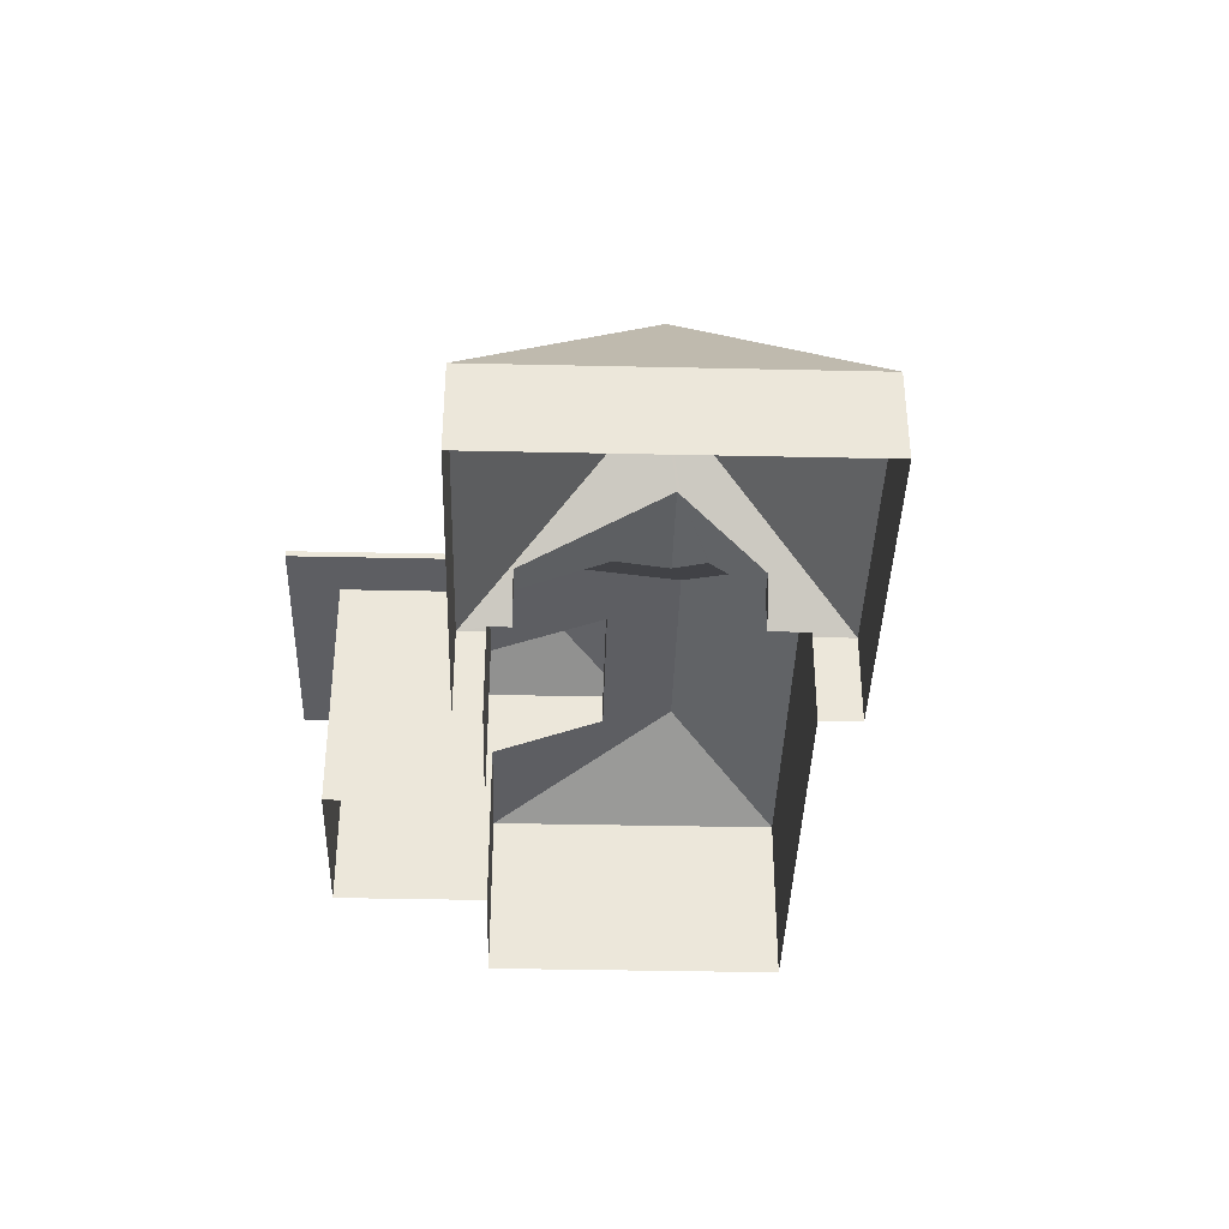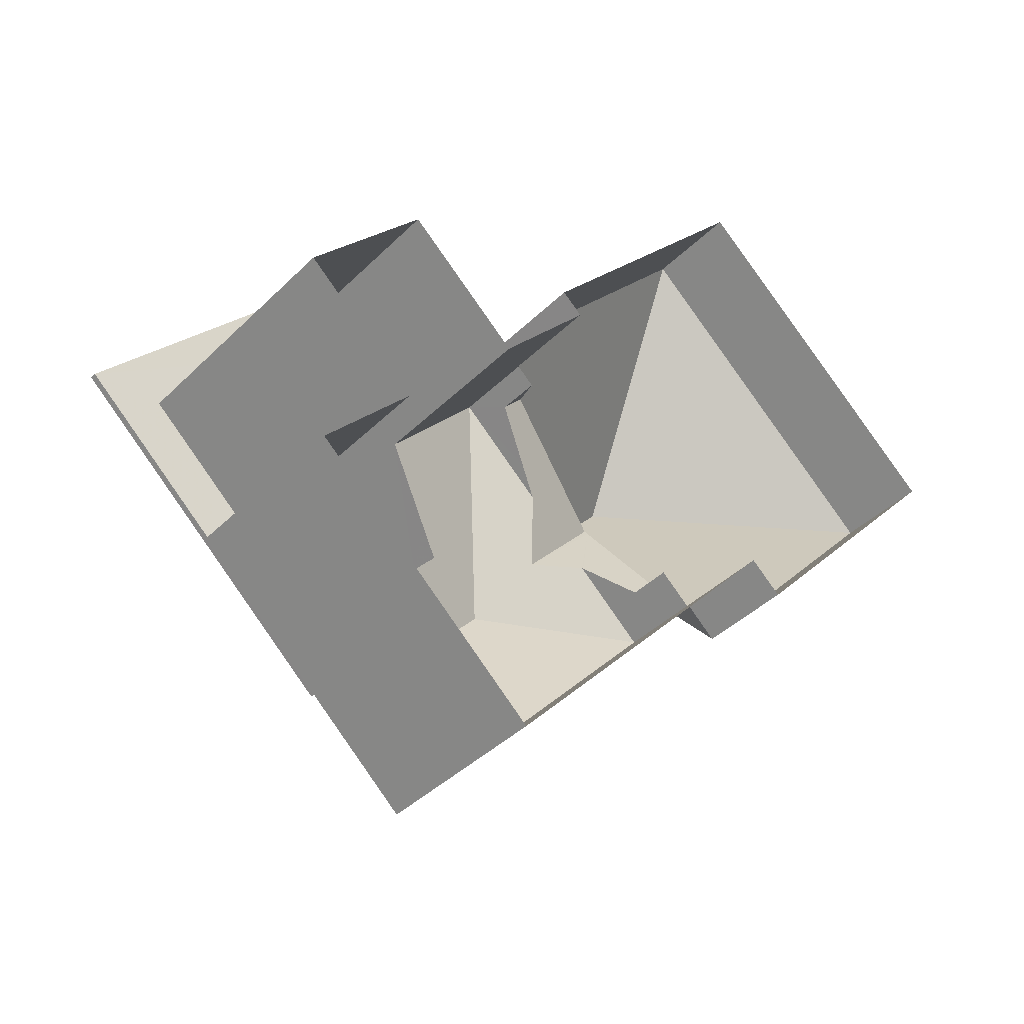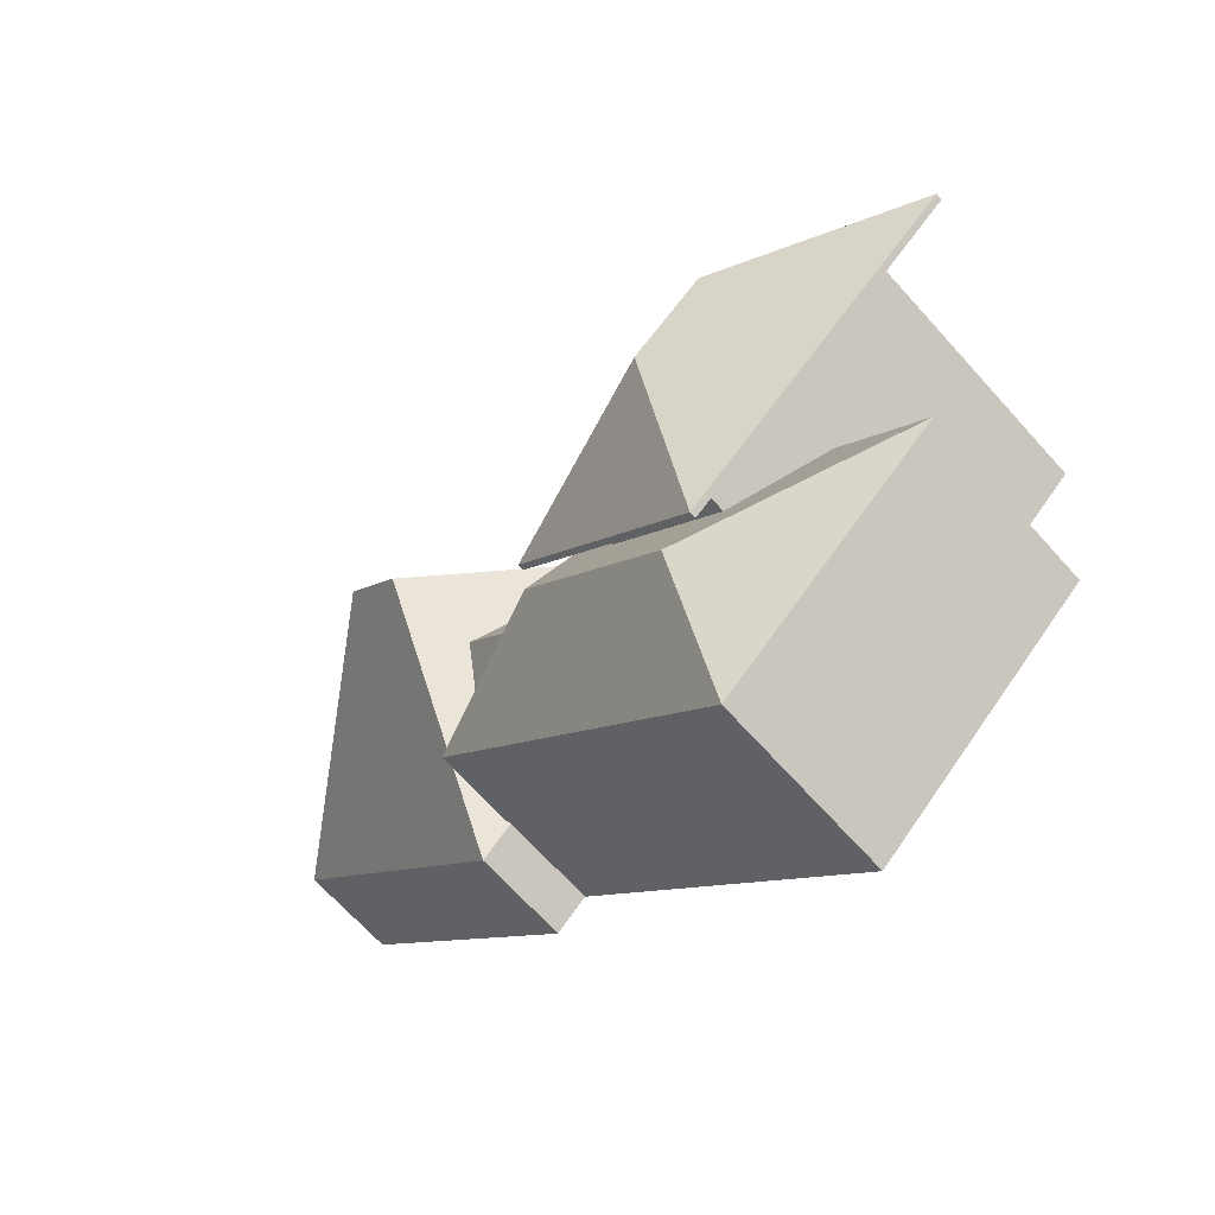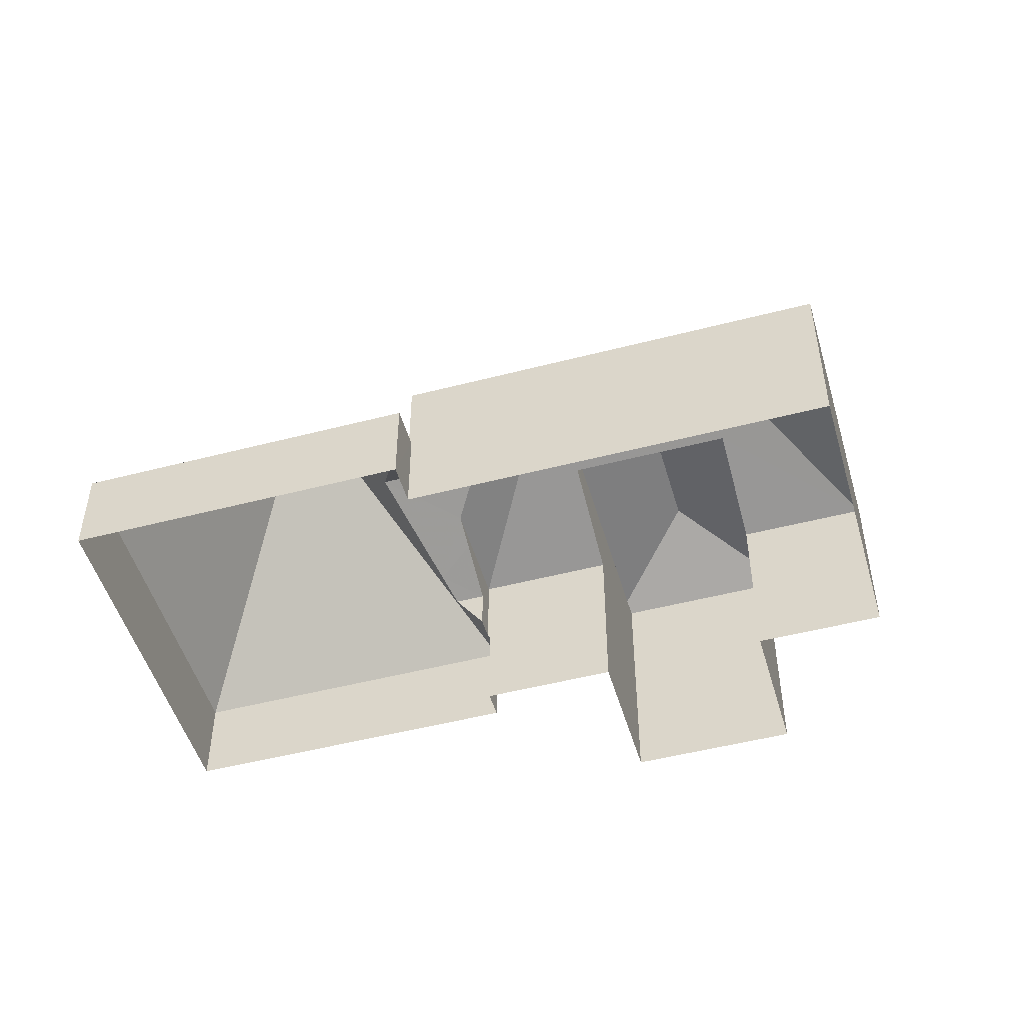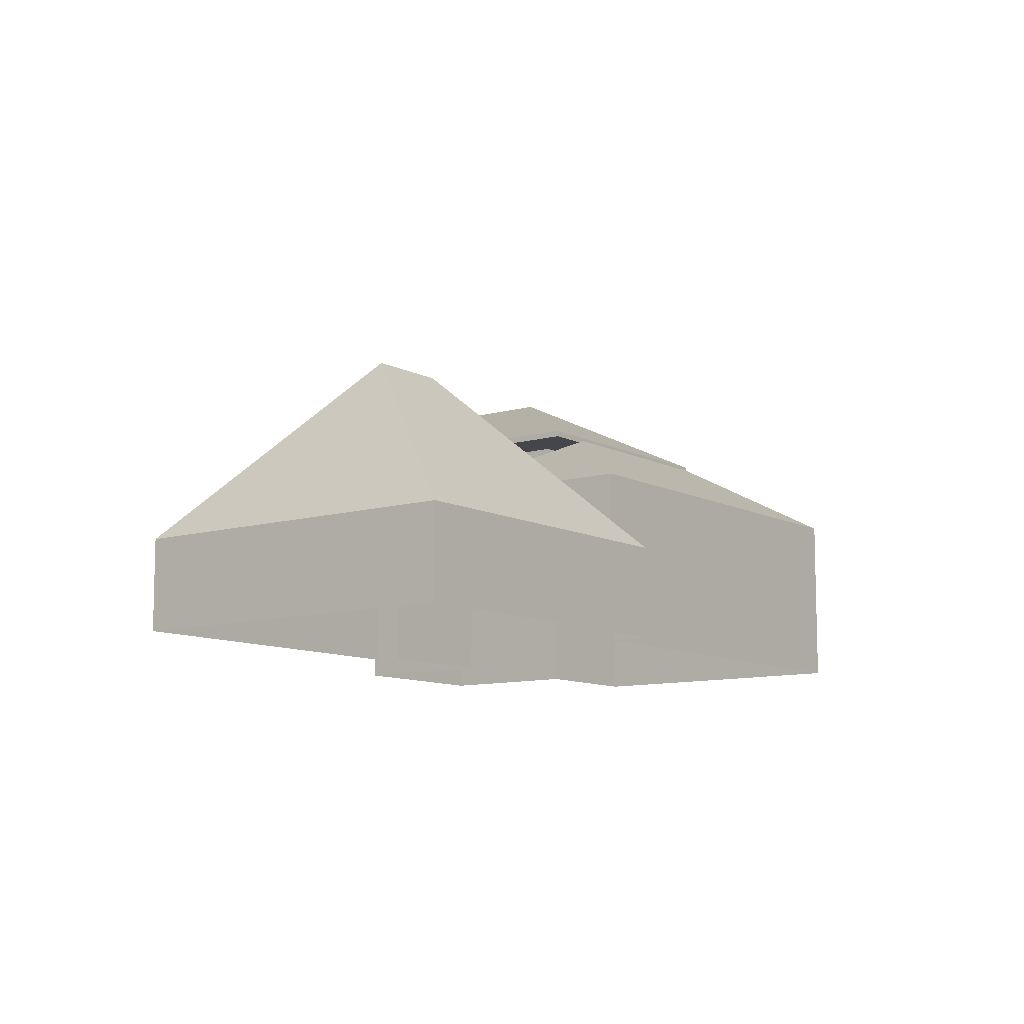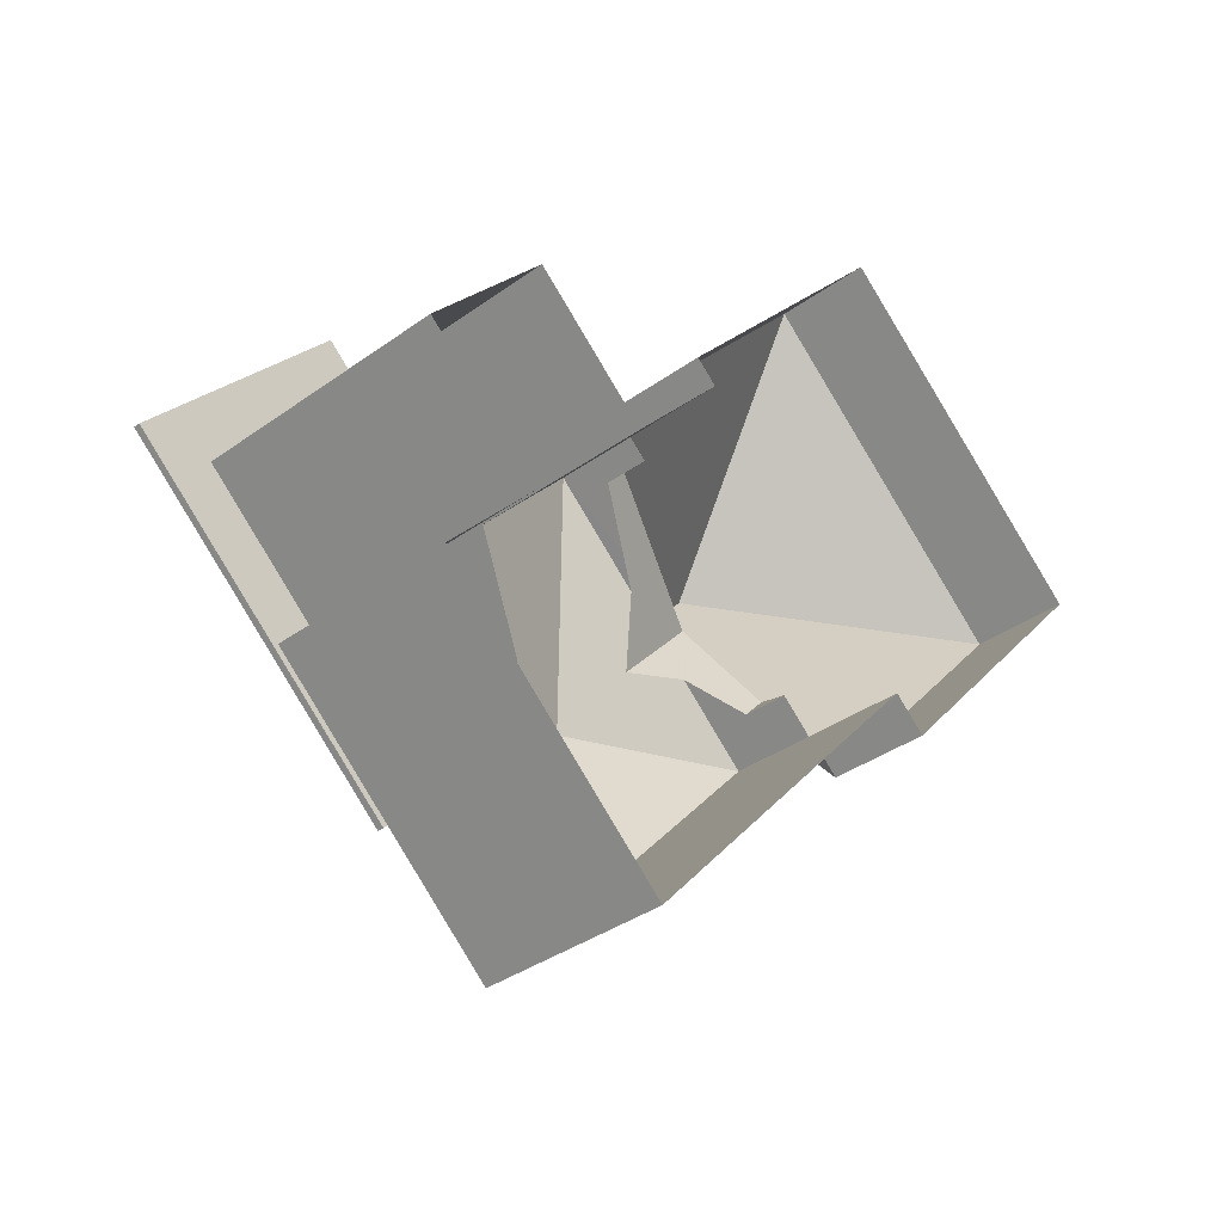
<metadata>
{"format":"obj","ext":"obj","renderer":"f3d","projection":"perspective","resolution":1024,"background":"white","views":[{"elev":-38.4,"azim":-139.6,"up":"+Z"},{"elev":-39.7,"azim":140.4,"up":"+Y"},{"elev":-67.7,"azim":41.9,"up":"+Y"},{"elev":-49.8,"azim":-32.0,"up":"+Z"},{"elev":-10.0,"azim":-100.9,"up":"+Z"},{"elev":-36.0,"azim":133.6,"up":"+Y"}]}
</metadata>
<code>
v -7764 -3.745e+04 25.12
v -7764 -3.745e+04 26.83
v -7765 -3.745e+04 26.83
v -7757 -3.744e+04 26.83
v -7757 -3.744e+04 25.12
v -7758 -3.744e+04 26.83
v -7765 -3.743e+04 24.98
v -7765 -3.743e+04 21.24
v -7776 -3.744e+04 21.24
v -7776 -3.744e+04 24.98
v -7755 -3.744e+04 24.97
v -7755 -3.744e+04 21.23
v -7756 -3.744e+04 21.23
v -7756 -3.744e+04 24.97
v -7765 -3.745e+04 24.97
v -7766 -3.745e+04 24.97
v -7766 -3.745e+04 21.23
v -7765 -3.745e+04 21.23
v -7756 -3.744e+04 25.12
v -7756 -3.744e+04 28.3
v -7753 -3.745e+04 21.23
v -7753 -3.745e+04 28.29
v -7748 -3.745e+04 21.23
v -7745 -3.745e+04 28.29
v -7745 -3.745e+04 21.22
v -7748 -3.745e+04 28.29
v -7753 -3.746e+04 28.29
v -7753 -3.746e+04 21.23
v -7765 -3.745e+04 28.3
v -7765 -3.745e+04 25.12
v -7759 -3.744e+04 27.77
v -7760 -3.744e+04 28.3
v -7762 -3.745e+04 28.27
v -7762 -3.745e+04 28.3
v -7748 -3.744e+04 21.23
v -7748 -3.744e+04 31.19
v -7756 -3.745e+04 31.2
v -7755 -3.745e+04 29.44
v -7756 -3.745e+04 29.94
v -7744 -3.745e+04 31.19
v -7744 -3.745e+04 21.22
v -7751 -3.745e+04 31.19
v -7751 -3.745e+04 29.94
v -7754 -3.745e+04 29.94
v -7752 -3.746e+04 31.44
v -7759 -3.745e+04 31.2
v -7752 -3.746e+04 31.19
v -7759 -3.745e+04 31.45
v -7748 -3.744e+04 31.44
v -7748 -3.744e+04 31.19
v -7741 -3.745e+04 31.44
v -7741 -3.745e+04 31.19
v -7759 -3.744e+04 27.31
v -7763 -3.744e+04 29.21
v -7760 -3.745e+04 29.21
v -7763 -3.744e+04 29.1
v -7764 -3.744e+04 32.26
v -7767 -3.744e+04 32.26
v -7759 -3.745e+04 30.99
v -7753 -3.746e+04 30.99
v -7748 -3.745e+04 34.28
v -7751 -3.745e+04 34.28
f 21 35 41
f 8 12 13
f 9 8 18
f 23 25 28
f 21 41 23
f 9 18 17
f 13 21 18
f 18 21 28
f 8 13 18
f 21 23 28
f 1 2 3
f 4 5 6
f 7 8 9
f 10 7 9
f 11 12 8
f 7 11 8
f 13 12 11
f 14 13 11
f 15 16 17
f 18 15 17
f 16 9 17
f 16 10 9
f 19 20 14
f 13 14 21
f 21 14 22
f 14 20 22
f 23 24 25
f 23 26 24
f 24 27 28
f 25 24 28
f 29 15 27
f 27 15 28
f 30 15 29
f 28 15 18
f 20 31 32
f 5 4 19
f 4 20 19
f 4 31 20
f 30 2 1
f 33 29 34
f 29 2 30
f 33 2 29
f 35 21 22
f 35 22 36
f 36 22 37
f 38 39 37
f 22 38 37
f 40 41 35
f 36 40 35
f 42 26 40
f 40 26 41
f 42 43 26
f 41 26 23
f 42 37 44
f 42 44 43
f 37 39 44
f 45 46 47
f 45 48 46
f 46 49 50
f 46 48 49
f 51 52 50
f 49 51 50
f 51 47 52
f 51 45 47
f 32 53 54
f 54 55 32
f 31 53 32
f 4 6 53
f 31 4 53
f 33 34 56
f 56 55 54
f 56 34 55
f 33 56 3
f 2 33 3
f 11 19 14
f 15 30 16
f 57 6 11
f 1 3 30
f 3 57 16
f 19 6 5
f 53 6 57
f 54 57 56
f 53 57 54
f 56 57 3
f 11 6 19
f 30 3 16
f 10 16 58
f 16 57 58
f 57 7 58
f 57 11 7
f 58 7 10
f 34 29 55
f 29 59 55
f 55 59 32
f 59 20 32
f 22 20 38
f 38 20 39
f 20 59 39
f 39 59 44
f 59 60 44
f 60 24 43
f 24 26 43
f 44 60 43
f 59 27 60
f 59 29 27
f 24 60 27
f 49 48 61
f 48 62 61
f 61 62 51
f 51 62 45
f 62 48 45
f 61 51 49
f 46 37 42
f 47 46 42
f 46 50 36
f 37 46 36
f 52 40 36
f 50 52 36
f 47 42 40
f 52 47 40

</code>
